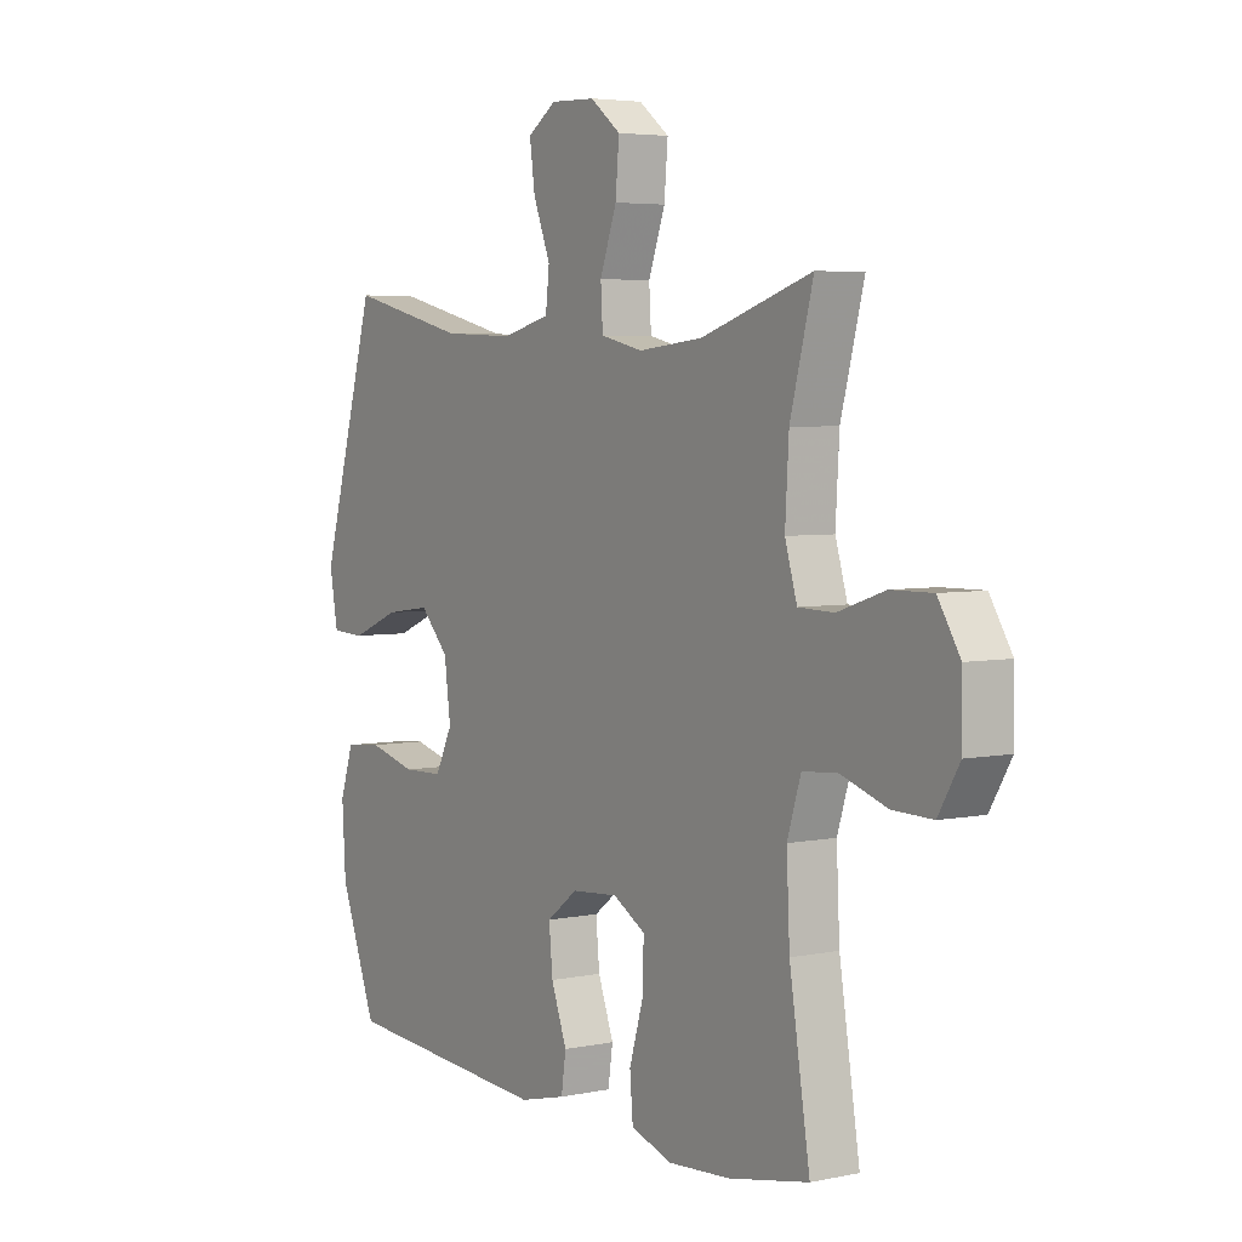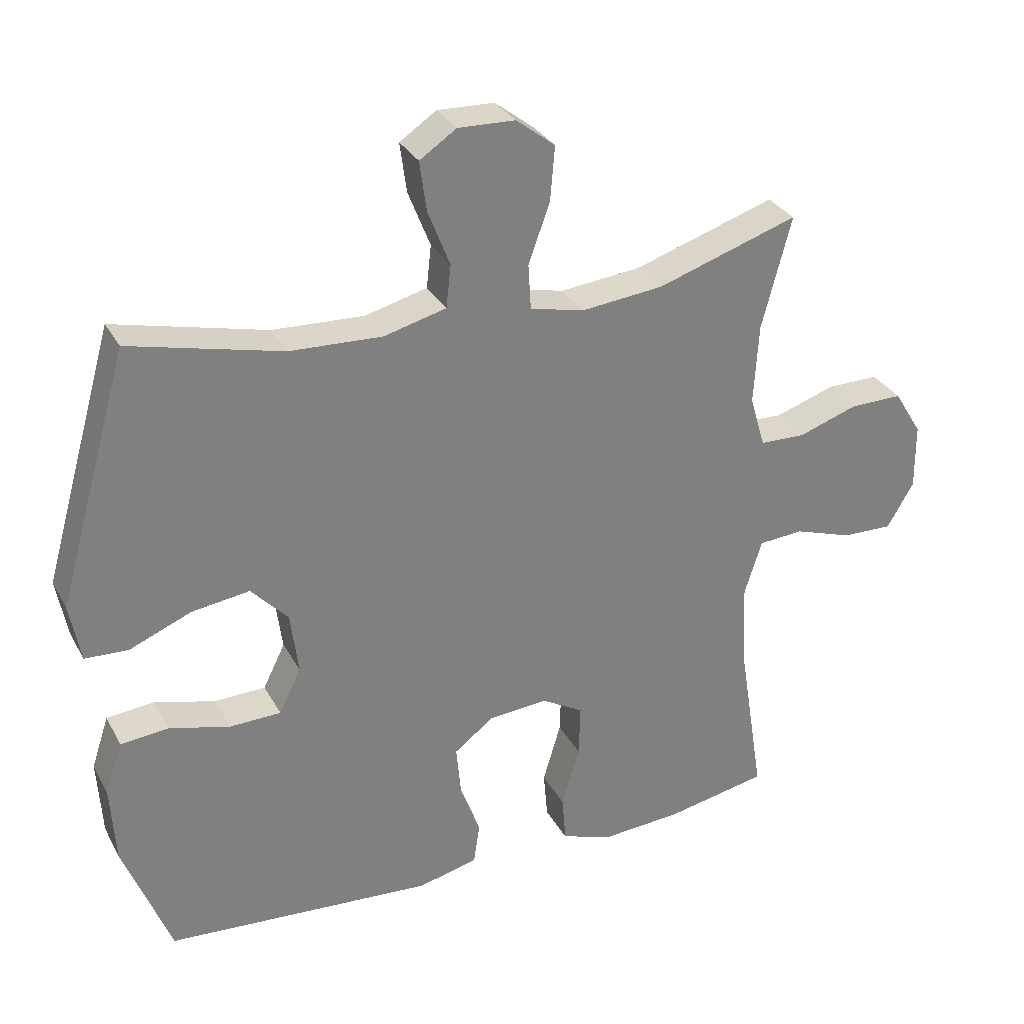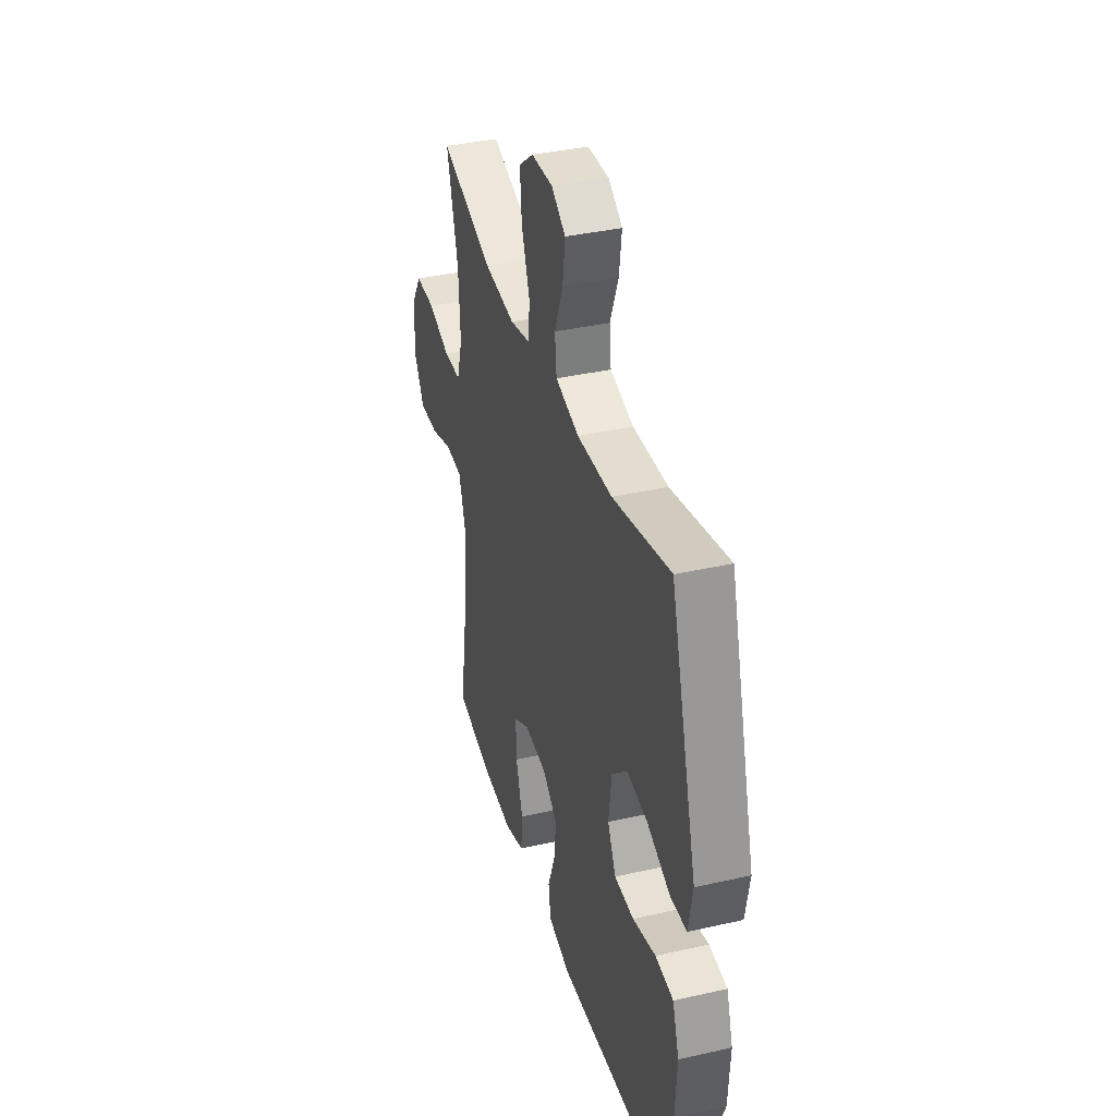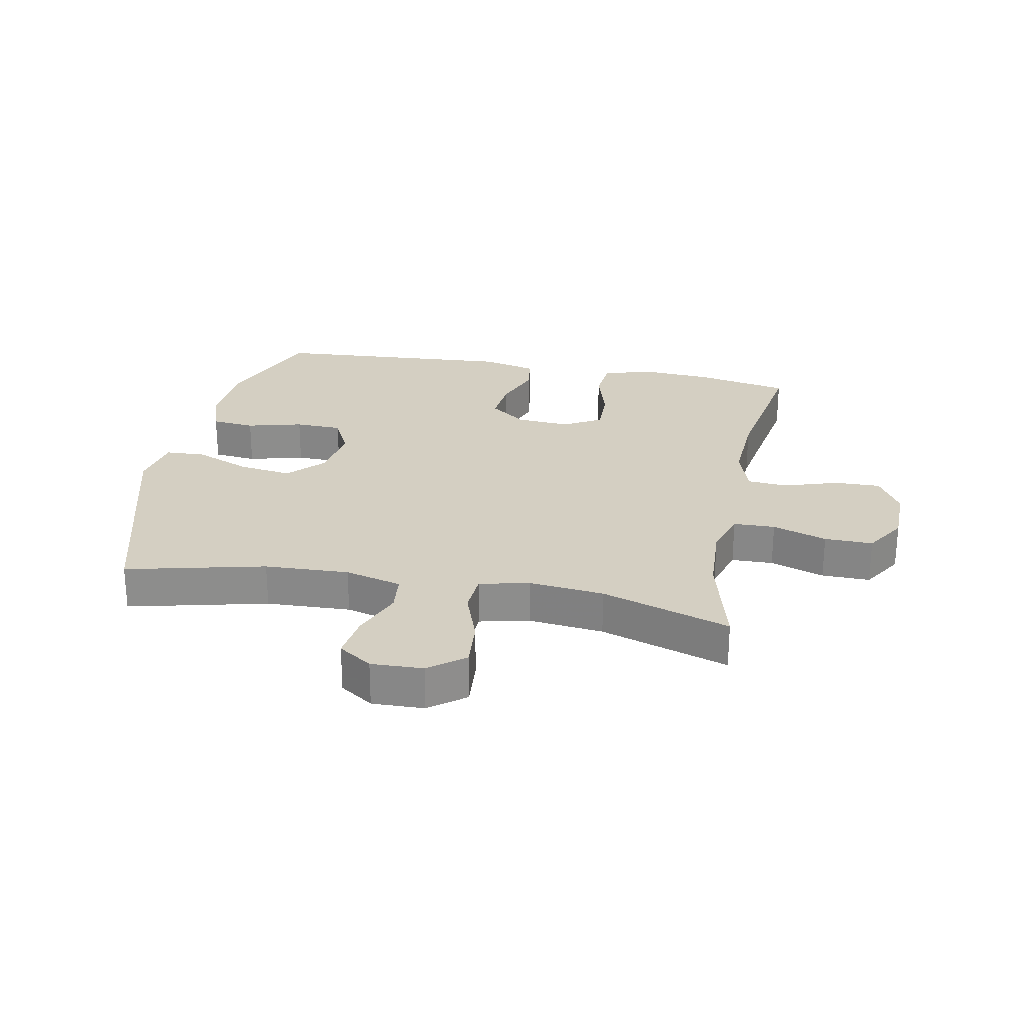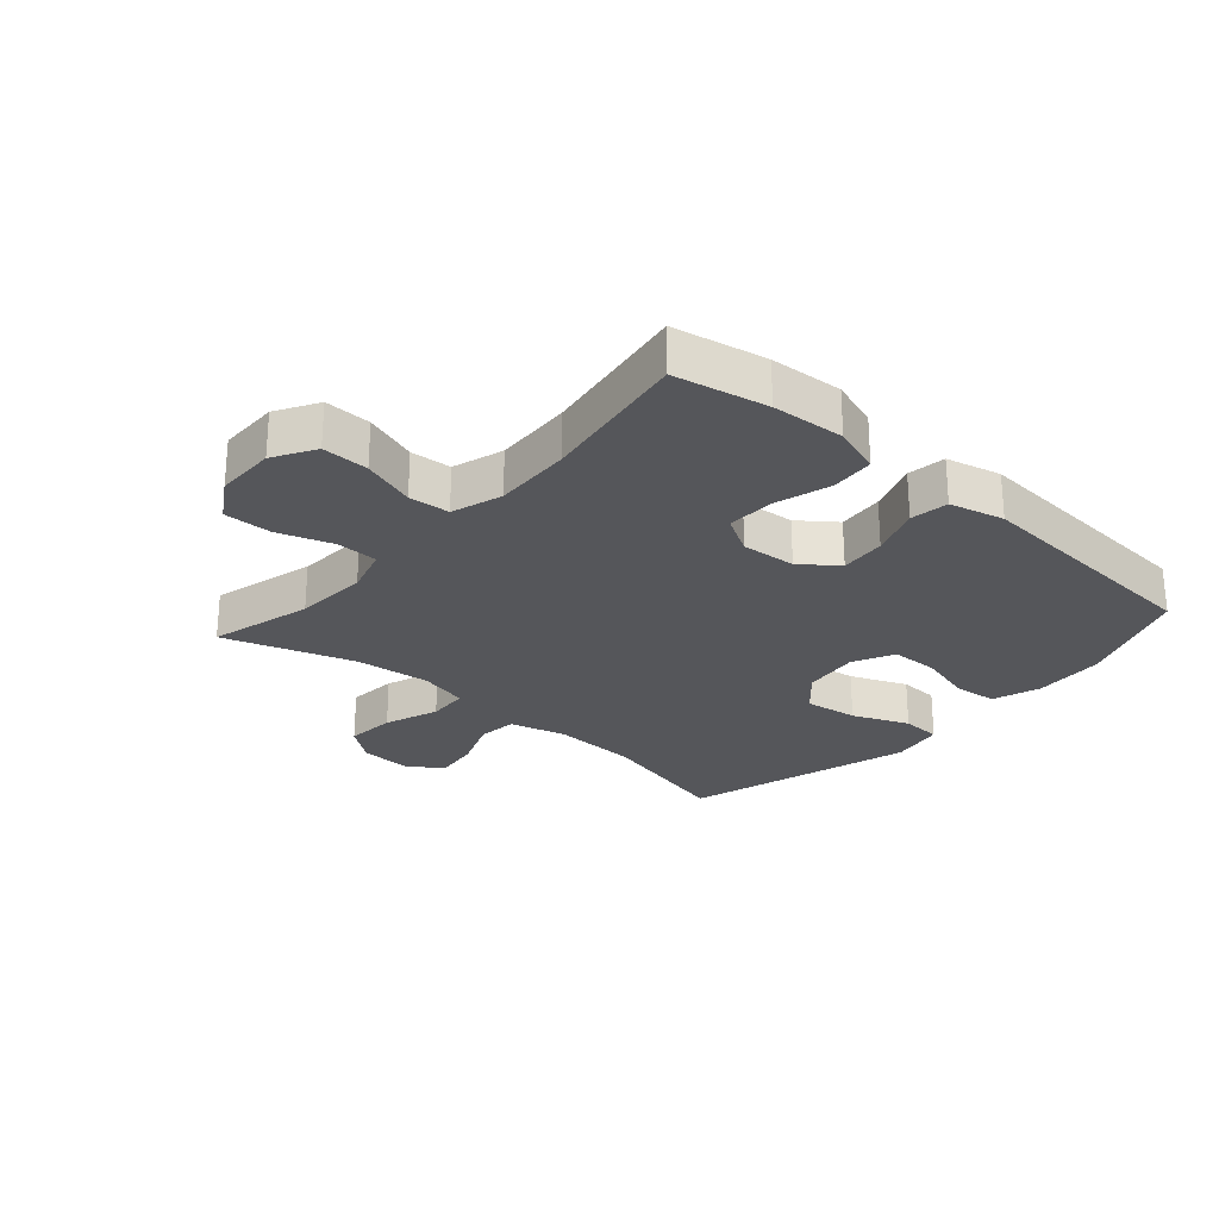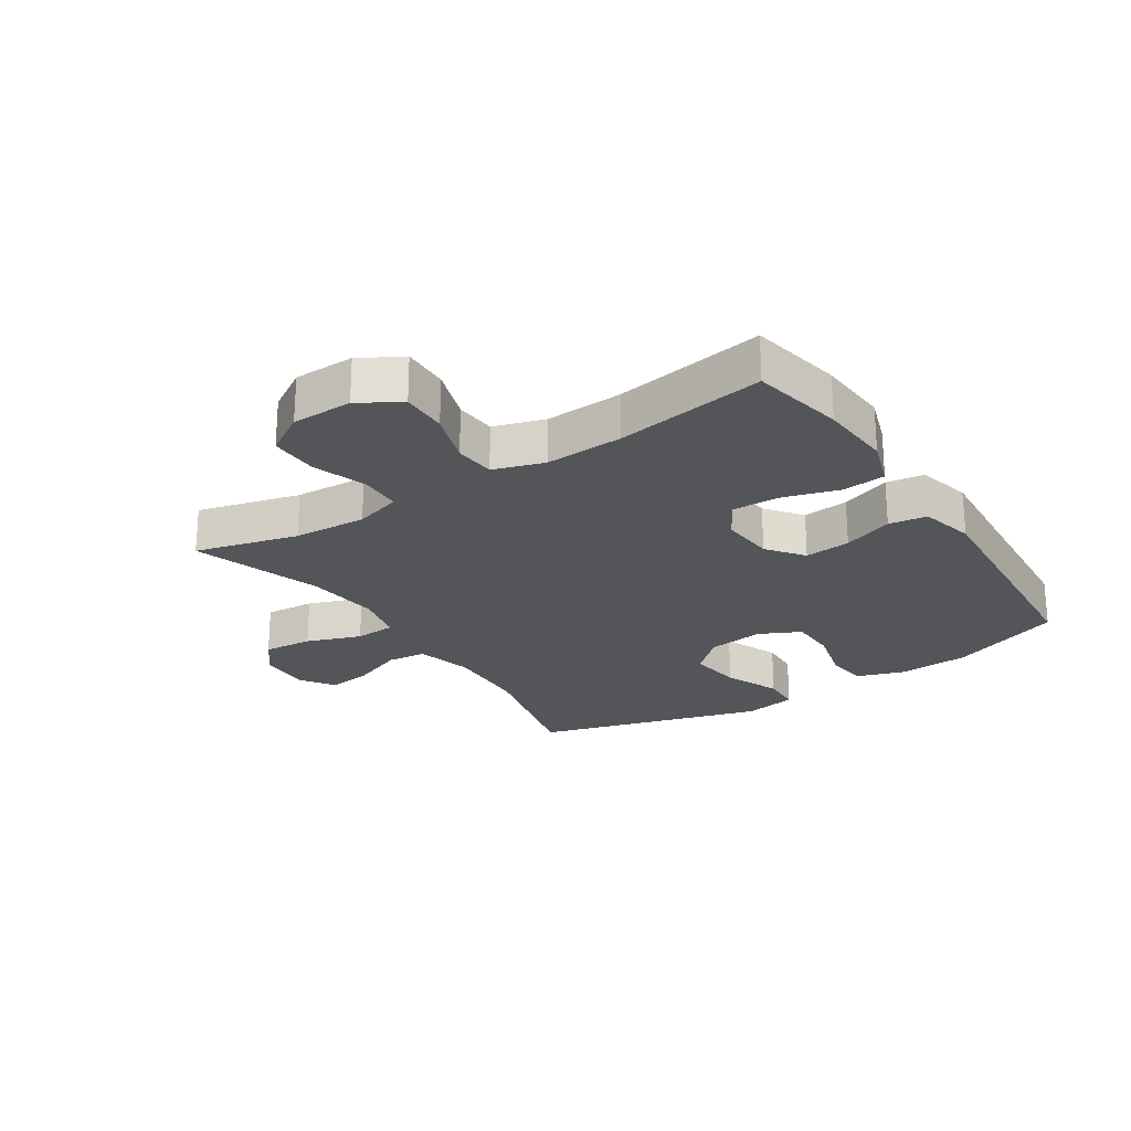
<metadata>
{"format":"obj","ext":"obj","renderer":"f3d","projection":"perspective","resolution":1024,"background":"white","views":[{"elev":4.5,"azim":56.3,"up":"+Z"},{"elev":30.7,"azim":-24.2,"up":"+Z"},{"elev":37.6,"azim":-106.2,"up":"+Z"},{"elev":25.8,"azim":11.2,"up":"+Y"},{"elev":-26.0,"azim":138.6,"up":"+Y"},{"elev":-24.0,"azim":123.2,"up":"+Y"}]}
</metadata>
<code>
v 0.5 0.07 0.5
v 0.456 0.07 0.332
v 0.449 0.07 0.212
v 0.472 0.07 0.135
v 0.54 0.07 0.133
v 0.629 0.07 0.163
v 0.708 0.07 0.164
v 0.75 0.07 0.096
v 0.751 0.07 -0.003
v 0.711 0.07 -0.071
v 0.635 0.07 -0.069
v 0.548 0.07 -0.04
v 0.481 0.07 -0.045
v 0.455 0.07 -0.128
v 0.461 0.07 -0.255
v 0.5 0.07 -0.5
v 0.348 0.07 -0.53
v 0.229 0.07 -0.538
v 0.15 0.07 -0.512
v 0.144 0.07 -0.441
v 0.171 0.07 -0.35
v 0.173 0.07 -0.272
v 0.111 0.07 -0.236
v 0.022 0.07 -0.243
v -0.037 0.07 -0.288
v -0.03 0.07 -0.363
v 0 0.07 -0.445
v -0.009 0.07 -0.507
v -0.098 0.07 -0.529
v -0.5 0.07 -0.5
v -0.571 0.07 -0.315
v -0.578 0.07 -0.198
v -0.552 0.07 -0.12
v -0.481 0.07 -0.113
v -0.39 0.07 -0.137
v -0.313 0.07 -0.135
v -0.28 0.07 -0.068
v -0.292 0.07 0.025
v -0.347 0.07 0.084
v -0.434 0.07 0.072
v -0.526 0.07 0.034
v -0.591 0.07 0.037
v -0.607 0.07 0.125
v -0.5 0.07 0.5
v -0.273 0.07 0.445
v -0.135 0.07 0.439
v -0.042 0.07 0.463
v -0.035 0.07 0.527
v -0.068 0.07 0.611
v -0.078 0.07 0.685
v -0.023 0.07 0.722
v 0.062 0.07 0.719
v 0.12 0.07 0.674
v 0.113 0.07 0.593
v 0.081 0.07 0.504
v 0.085 0.07 0.437
v 0.166 0.07 0.418
v 0.289 0.07 0.431
v 0.5 0 0.5
v 0.456 0 0.332
v 0.449 0 0.212
v 0.472 0 0.135
v 0.54 0 0.133
v 0.629 0 0.163
v 0.708 0 0.164
v 0.75 0 0.096
v 0.751 0 -0.003
v 0.711 0 -0.071
v 0.635 0 -0.069
v 0.548 0 -0.04
v 0.481 0 -0.045
v 0.455 0 -0.128
v 0.461 0 -0.255
v 0.5 0 -0.5
v 0.348 0 -0.53
v 0.229 0 -0.538
v 0.15 0 -0.512
v 0.144 0 -0.441
v 0.171 0 -0.35
v 0.173 0 -0.272
v 0.111 0 -0.236
v 0.022 0 -0.243
v -0.037 0 -0.288
v -0.03 0 -0.363
v 0 0 -0.445
v -0.009 0 -0.507
v -0.098 0 -0.529
v -0.5 0 -0.5
v -0.571 0 -0.315
v -0.578 0 -0.198
v -0.552 0 -0.12
v -0.481 0 -0.113
v -0.39 0 -0.137
v -0.313 0 -0.135
v -0.28 0 -0.068
v -0.292 0 0.025
v -0.347 0 0.084
v -0.434 0 0.072
v -0.526 0 0.034
v -0.591 0 0.037
v -0.607 0 0.125
v -0.5 0 0.5
v -0.273 0 0.445
v -0.135 0 0.439
v -0.042 0 0.463
v -0.035 0 0.527
v -0.068 0 0.611
v -0.078 0 0.685
v -0.023 0 0.722
v 0.062 0 0.719
v 0.12 0 0.674
v 0.113 0 0.593
v 0.081 0 0.504
v 0.085 0 0.437
v 0.166 0 0.418
v 0.289 0 0.431
f 52 53 54 55
f 52 55 56
f 51 52 56
f 48 49 50 51
f 48 51 56
f 47 48 56
f 46 47 56 57
f 42 43 44 45
f 40 41 42 45
f 39 40 45 46
f 38 39 46 57
f 32 33 34 35
f 32 35 36
f 31 32 36
f 30 31 36
f 29 30 36
f 26 27 28 29
f 25 26 29 36
f 24 25 36 37
f 18 19 20 21
f 18 21 22
f 15 16 17 18
f 14 15 18 22
f 13 14 22 23
f 9 10 11 12
f 9 12 13
f 8 9 13
f 5 6 7 8
f 4 5 8 13
f 3 4 13 23
f 58 1 2
f 37 38 57 58
f 23 24 37 58
f 2 3 23 58
f 113 112 111 110
f 114 113 110
f 114 110 109
f 109 108 107 106
f 114 109 106
f 114 106 105
f 115 114 105 104
f 103 102 101 100
f 103 100 99 98
f 104 103 98 97
f 115 104 97 96
f 93 92 91 90
f 94 93 90
f 94 90 89
f 94 89 88
f 94 88 87
f 87 86 85 84
f 94 87 84 83
f 95 94 83 82
f 79 78 77 76
f 80 79 76
f 76 75 74 73
f 80 76 73 72
f 81 80 72 71
f 70 69 68 67
f 71 70 67
f 71 67 66
f 66 65 64 63
f 71 66 63 62
f 81 71 62 61
f 60 59 116
f 116 115 96 95
f 116 95 82 81
f 116 81 61 60
f 1 59 60 2
f 2 60 61 3
f 3 61 62 4
f 4 62 63 5
f 5 63 64 6
f 6 64 65 7
f 7 65 66 8
f 8 66 67 9
f 9 67 68 10
f 10 68 69 11
f 11 69 70 12
f 12 70 71 13
f 13 71 72 14
f 14 72 73 15
f 15 73 74 16
f 16 74 75 17
f 17 75 76 18
f 18 76 77 19
f 19 77 78 20
f 20 78 79 21
f 21 79 80 22
f 22 80 81 23
f 23 81 82 24
f 24 82 83 25
f 25 83 84 26
f 26 84 85 27
f 27 85 86 28
f 28 86 87 29
f 29 87 88 30
f 30 88 89 31
f 31 89 90 32
f 32 90 91 33
f 33 91 92 34
f 34 92 93 35
f 35 93 94 36
f 36 94 95 37
f 37 95 96 38
f 38 96 97 39
f 39 97 98 40
f 40 98 99 41
f 41 99 100 42
f 42 100 101 43
f 43 101 102 44
f 44 102 103 45
f 45 103 104 46
f 46 104 105 47
f 47 105 106 48
f 48 106 107 49
f 49 107 108 50
f 50 108 109 51
f 51 109 110 52
f 52 110 111 53
f 53 111 112 54
f 54 112 113 55
f 55 113 114 56
f 56 114 115 57
f 57 115 116 58
f 58 116 59 1

</code>
